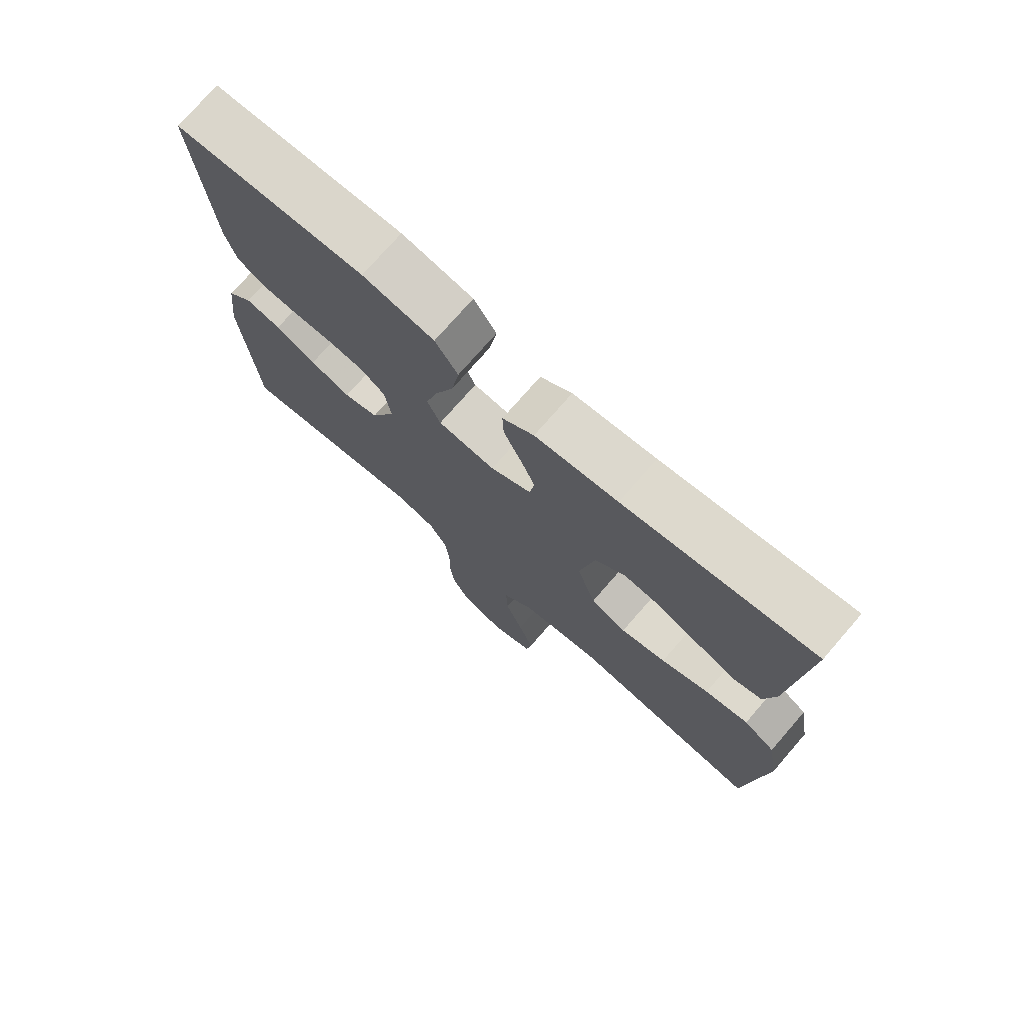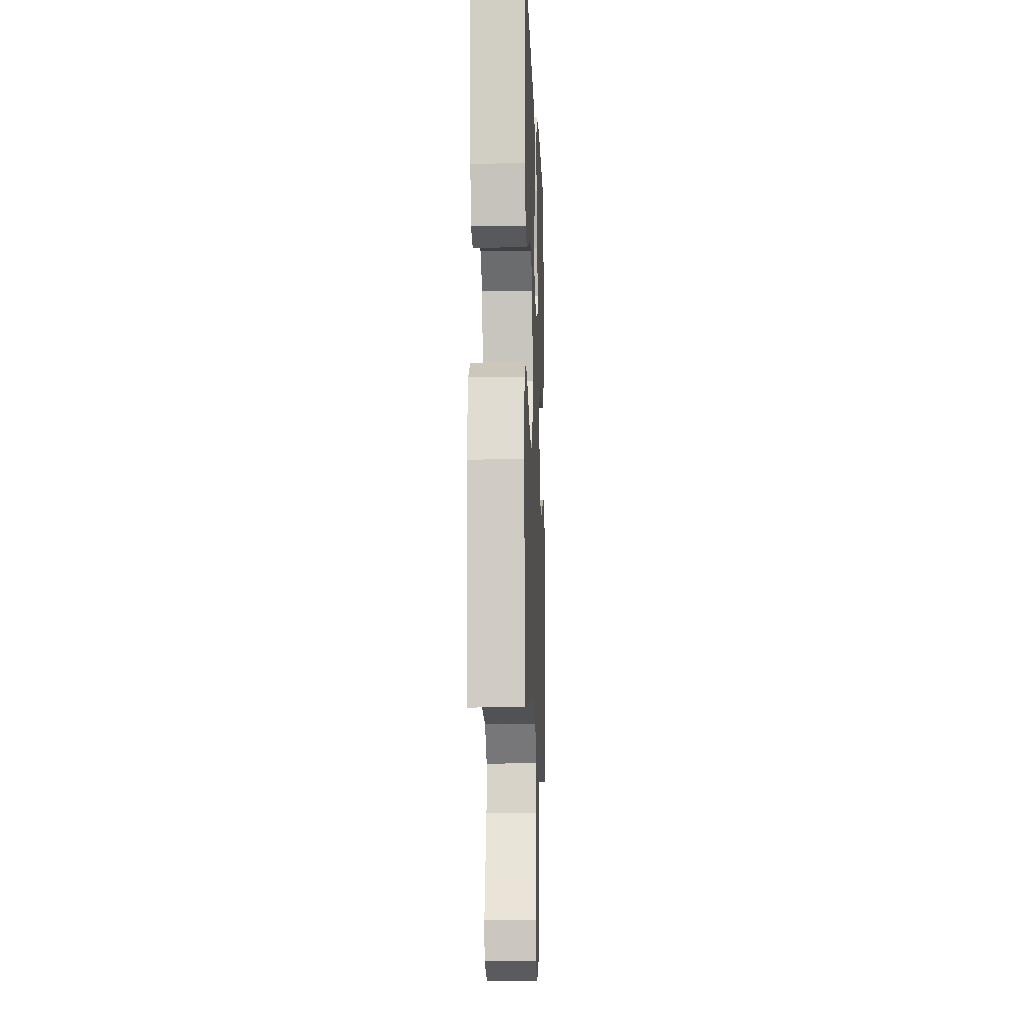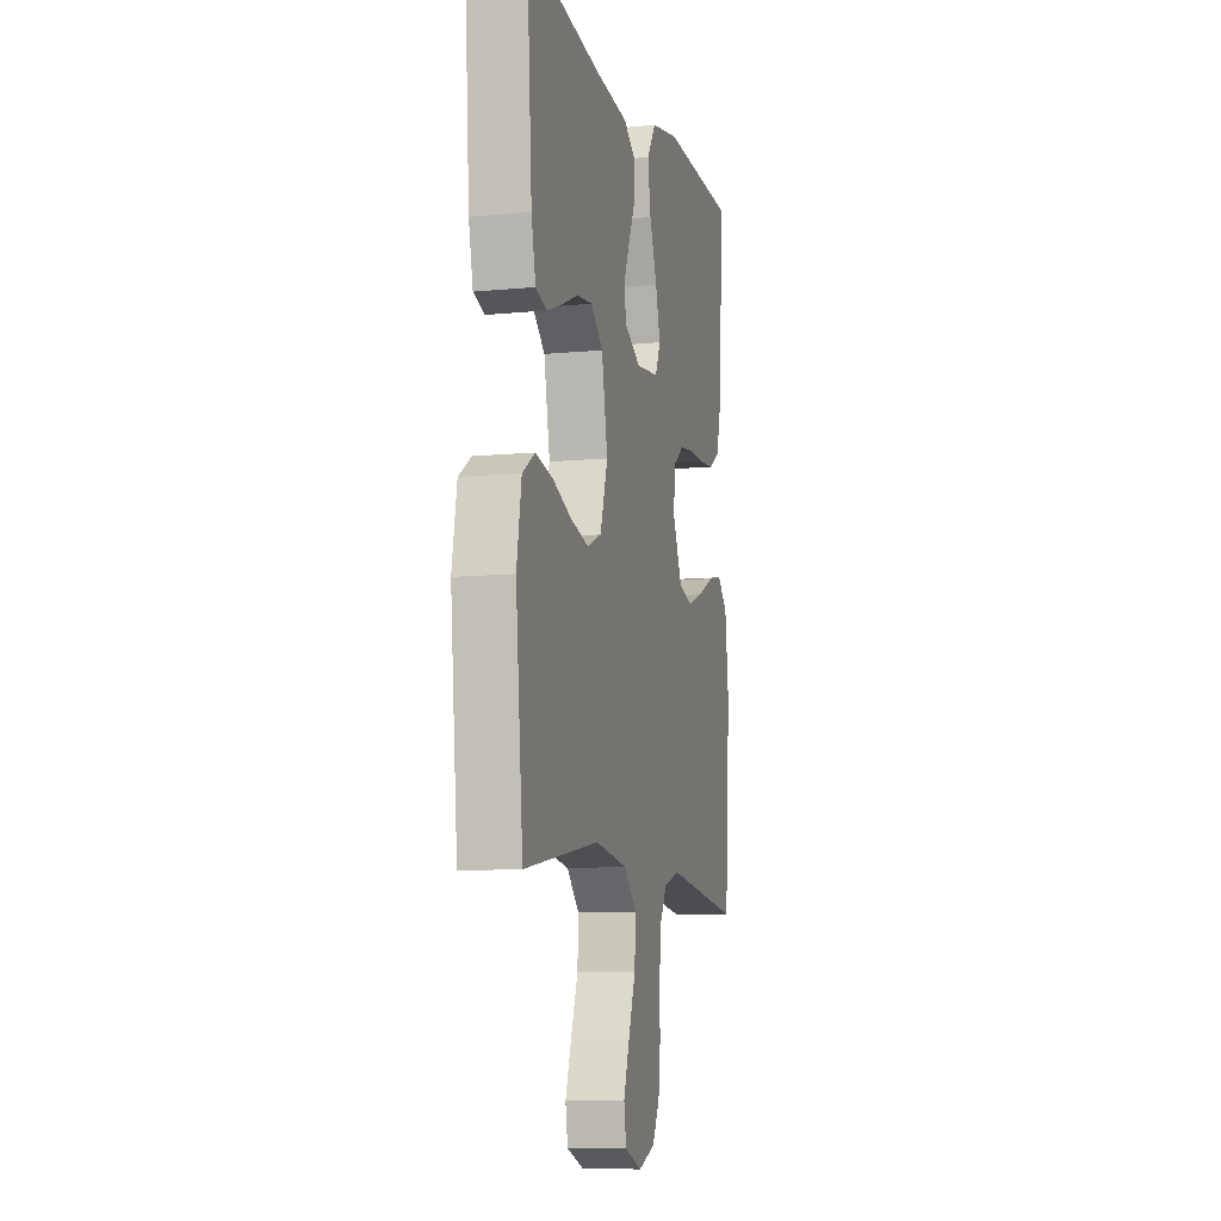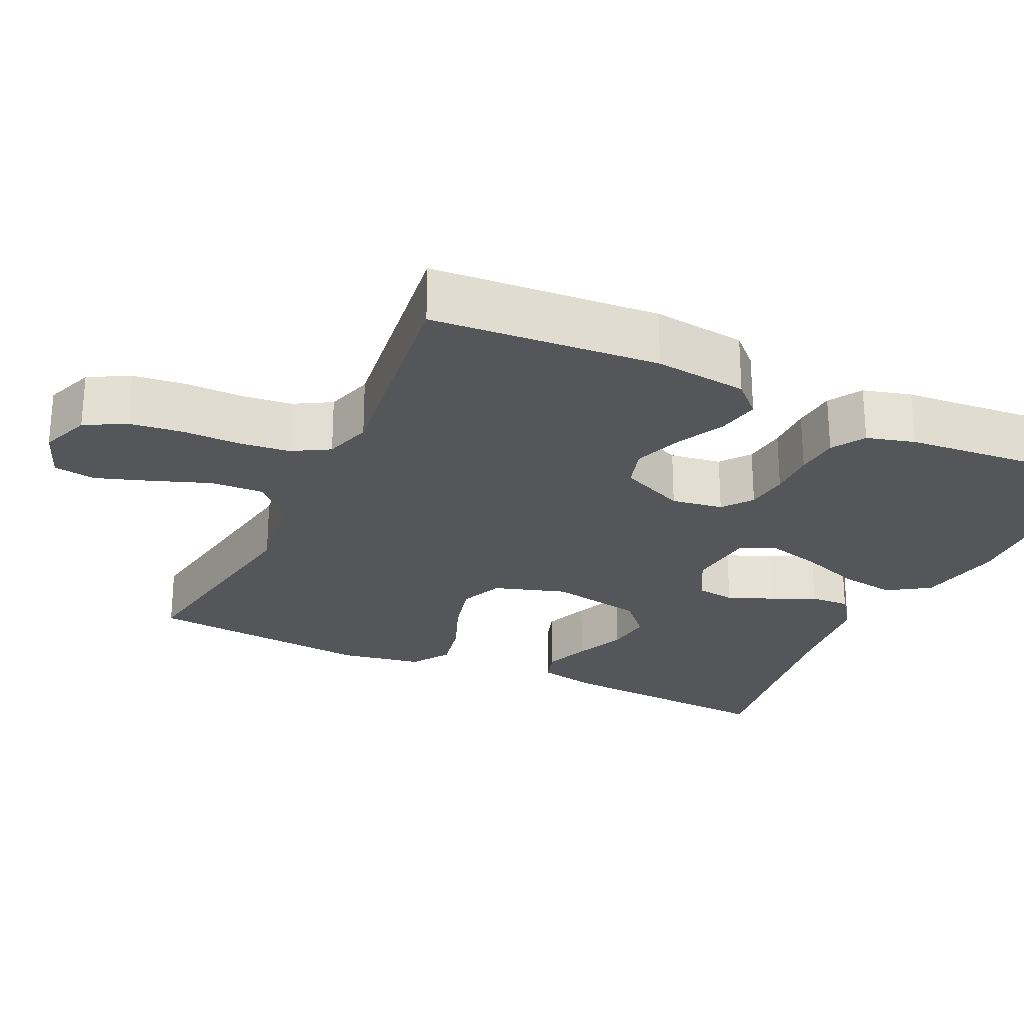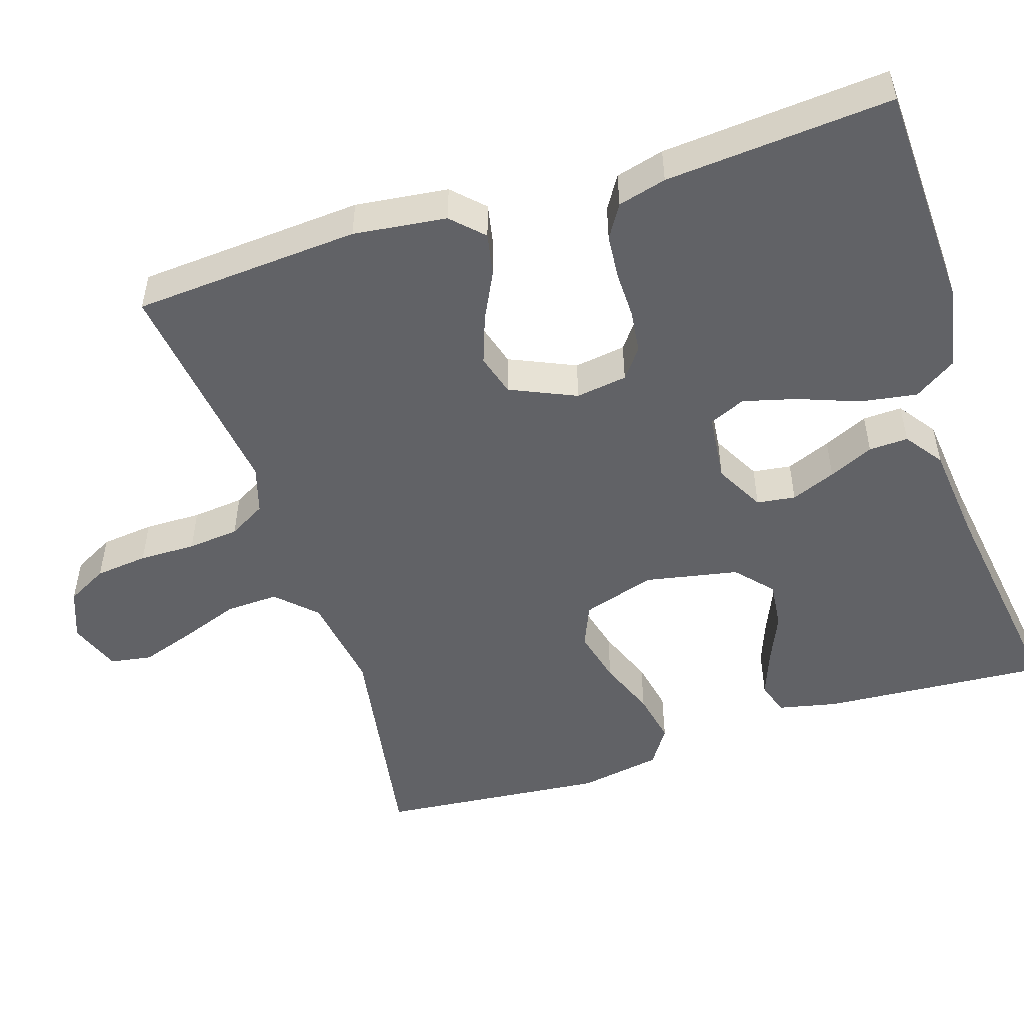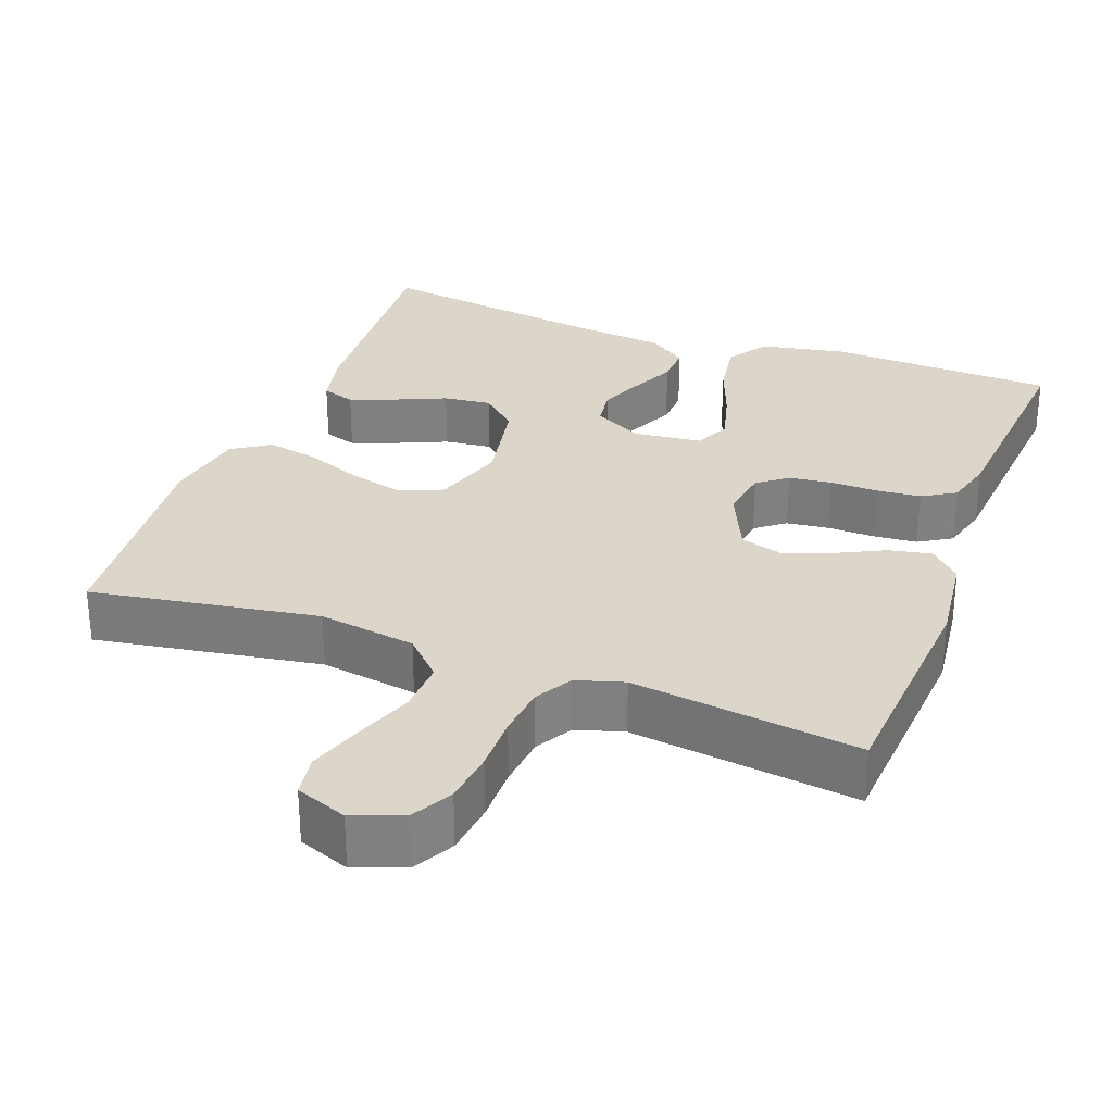
<metadata>
{"format":"obj","ext":"obj","renderer":"f3d","projection":"perspective","resolution":1024,"background":"white","views":[{"elev":74.7,"azim":41.0,"up":"+Z"},{"elev":-11.9,"azim":92.2,"up":"+Z"},{"elev":-9.1,"azim":104.4,"up":"+Z"},{"elev":-25.4,"azim":-114.9,"up":"+Y"},{"elev":-50.7,"azim":-72.2,"up":"+Y"},{"elev":29.8,"azim":-159.5,"up":"+Y"}]}
</metadata>
<code>
v 0.5 0.07 -0.5
v 0.2 0.07 -0.451
v 0.071 0.07 -0.471
v 0.022 0.07 -0.521
v 0.025 0.07 -0.591
v 0.053 0.07 -0.668
v 0.077 0.07 -0.74
v 0.068 0.07 -0.795
v 0 0.07 -0.821
v -0.066 0.07 -0.796
v -0.095 0.07 -0.742
v -0.103 0.07 -0.672
v -0.102 0.07 -0.597
v -0.109 0.07 -0.529
v -0.137 0.07 -0.48
v -0.2 0.07 -0.461
v -0.5 0.07 -0.5
v -0.521 0.07 -0.2
v -0.506 0.07 -0.077
v -0.466 0.07 -0.037
v -0.41 0.07 -0.048
v -0.346 0.07 -0.08
v -0.282 0.07 -0.103
v -0.227 0.07 -0.087
v -0.188 0.07 0
v -0.198 0.07 0.068
v -0.237 0.07 0.098
v -0.294 0.07 0.105
v -0.357 0.07 0.104
v -0.415 0.07 0.109
v -0.459 0.07 0.136
v -0.476 0.07 0.2
v -0.5 0.07 0.5
v -0.2 0.07 0.511
v -0.087 0.07 0.489
v -0.051 0.07 0.434
v -0.063 0.07 0.359
v -0.093 0.07 0.279
v -0.112 0.07 0.208
v -0.091 0.07 0.16
v 0 0.07 0.15
v 0.065 0.07 0.185
v 0.072 0.07 0.236
v 0.048 0.07 0.295
v 0.021 0.07 0.354
v 0.019 0.07 0.406
v 0.069 0.07 0.442
v 0.2 0.07 0.456
v 0.5 0.07 0.5
v 0.479 0.07 0.2
v 0.462 0.07 0.122
v 0.418 0.07 0.108
v 0.357 0.07 0.131
v 0.291 0.07 0.16
v 0.228 0.07 0.167
v 0.18 0.07 0.124
v 0.156 0.07 0
v 0.186 0.07 -0.096
v 0.243 0.07 -0.12
v 0.315 0.07 -0.102
v 0.391 0.07 -0.072
v 0.46 0.07 -0.058
v 0.51 0.07 -0.091
v 0.529 0.07 -0.2
v 0.5 0 -0.5
v 0.2 0 -0.451
v 0.071 0 -0.471
v 0.022 0 -0.521
v 0.025 0 -0.591
v 0.053 0 -0.668
v 0.077 0 -0.74
v 0.068 0 -0.795
v 0 0 -0.821
v -0.066 0 -0.796
v -0.095 0 -0.742
v -0.103 0 -0.672
v -0.102 0 -0.597
v -0.109 0 -0.529
v -0.137 0 -0.48
v -0.2 0 -0.461
v -0.5 0 -0.5
v -0.521 0 -0.2
v -0.506 0 -0.077
v -0.466 0 -0.037
v -0.41 0 -0.048
v -0.346 0 -0.08
v -0.282 0 -0.103
v -0.227 0 -0.087
v -0.188 0 0
v -0.198 0 0.068
v -0.237 0 0.098
v -0.294 0 0.105
v -0.357 0 0.104
v -0.415 0 0.109
v -0.459 0 0.136
v -0.476 0 0.2
v -0.5 0 0.5
v -0.2 0 0.511
v -0.087 0 0.489
v -0.051 0 0.434
v -0.063 0 0.359
v -0.093 0 0.279
v -0.112 0 0.208
v -0.091 0 0.16
v 0 0 0.15
v 0.065 0 0.185
v 0.072 0 0.236
v 0.048 0 0.295
v 0.021 0 0.354
v 0.019 0 0.406
v 0.069 0 0.442
v 0.2 0 0.456
v 0.5 0 0.5
v 0.479 0 0.2
v 0.462 0 0.122
v 0.418 0 0.108
v 0.357 0 0.131
v 0.291 0 0.16
v 0.228 0 0.167
v 0.18 0 0.124
v 0.156 0 0
v 0.186 0 -0.096
v 0.243 0 -0.12
v 0.315 0 -0.102
v 0.391 0 -0.072
v 0.46 0 -0.058
v 0.51 0 -0.091
v 0.529 0 -0.2
f 63 64 1 2
f 60 61 62 63
f 59 60 63 2
f 58 59 2 3
f 57 58 3 4
f 56 57 4
f 51 52 53 54
f 49 50 51 54
f 48 49 54 55
f 47 48 55 56
f 44 45 46 47
f 43 44 47 56
f 35 36 37 38
f 35 38 39
f 34 35 39
f 33 34 39
f 32 33 39 40
f 28 29 30 31
f 27 28 31 32
f 19 20 21 22
f 19 22 23
f 16 17 18 19
f 15 16 19 23
f 14 15 23 24
f 10 11 12 13
f 10 13 14
f 9 10 14
f 5 6 7 8
f 5 8 9 14
f 42 43 56 4
f 27 32 40 41
f 26 27 41
f 25 26 41
f 25 41 42 4
f 14 24 25
f 4 5 14 25
f 66 65 128 127
f 127 126 125 124
f 66 127 124 123
f 67 66 123 122
f 68 67 122 121
f 68 121 120
f 118 117 116 115
f 118 115 114 113
f 119 118 113 112
f 120 119 112 111
f 111 110 109 108
f 120 111 108 107
f 102 101 100 99
f 103 102 99
f 103 99 98
f 103 98 97
f 104 103 97 96
f 95 94 93 92
f 96 95 92 91
f 86 85 84 83
f 87 86 83
f 83 82 81 80
f 87 83 80 79
f 88 87 79 78
f 77 76 75 74
f 78 77 74
f 78 74 73
f 72 71 70 69
f 78 73 72 69
f 68 120 107 106
f 105 104 96 91
f 105 91 90
f 105 90 89
f 68 106 105 89
f 89 88 78
f 89 78 69 68
f 1 65 66 2
f 2 66 67 3
f 3 67 68 4
f 4 68 69 5
f 5 69 70 6
f 6 70 71 7
f 7 71 72 8
f 8 72 73 9
f 9 73 74 10
f 10 74 75 11
f 11 75 76 12
f 12 76 77 13
f 13 77 78 14
f 14 78 79 15
f 15 79 80 16
f 16 80 81 17
f 17 81 82 18
f 18 82 83 19
f 19 83 84 20
f 20 84 85 21
f 21 85 86 22
f 22 86 87 23
f 23 87 88 24
f 24 88 89 25
f 25 89 90 26
f 26 90 91 27
f 27 91 92 28
f 28 92 93 29
f 29 93 94 30
f 30 94 95 31
f 31 95 96 32
f 32 96 97 33
f 33 97 98 34
f 34 98 99 35
f 35 99 100 36
f 36 100 101 37
f 37 101 102 38
f 38 102 103 39
f 39 103 104 40
f 40 104 105 41
f 41 105 106 42
f 42 106 107 43
f 43 107 108 44
f 44 108 109 45
f 45 109 110 46
f 46 110 111 47
f 47 111 112 48
f 48 112 113 49
f 49 113 114 50
f 50 114 115 51
f 51 115 116 52
f 52 116 117 53
f 53 117 118 54
f 54 118 119 55
f 55 119 120 56
f 56 120 121 57
f 57 121 122 58
f 58 122 123 59
f 59 123 124 60
f 60 124 125 61
f 61 125 126 62
f 62 126 127 63
f 63 127 128 64
f 64 128 65 1

</code>
